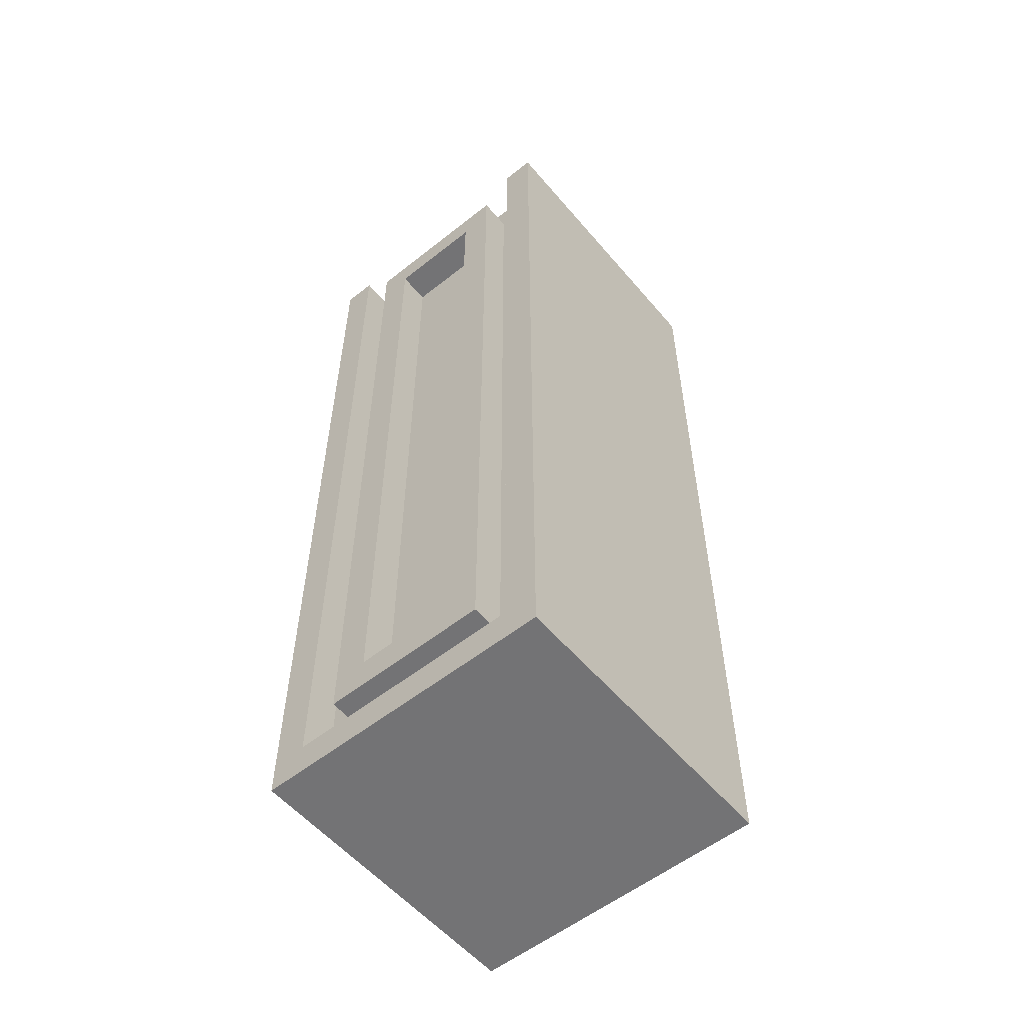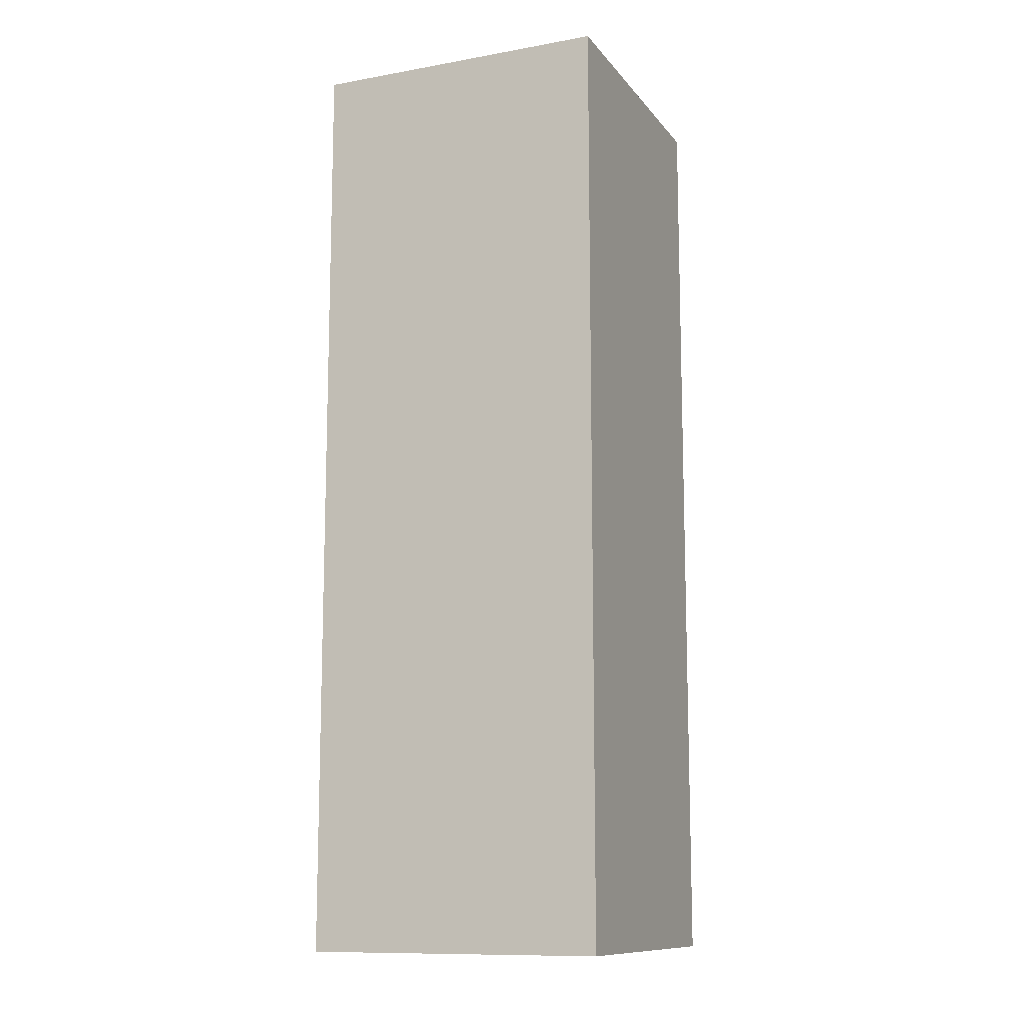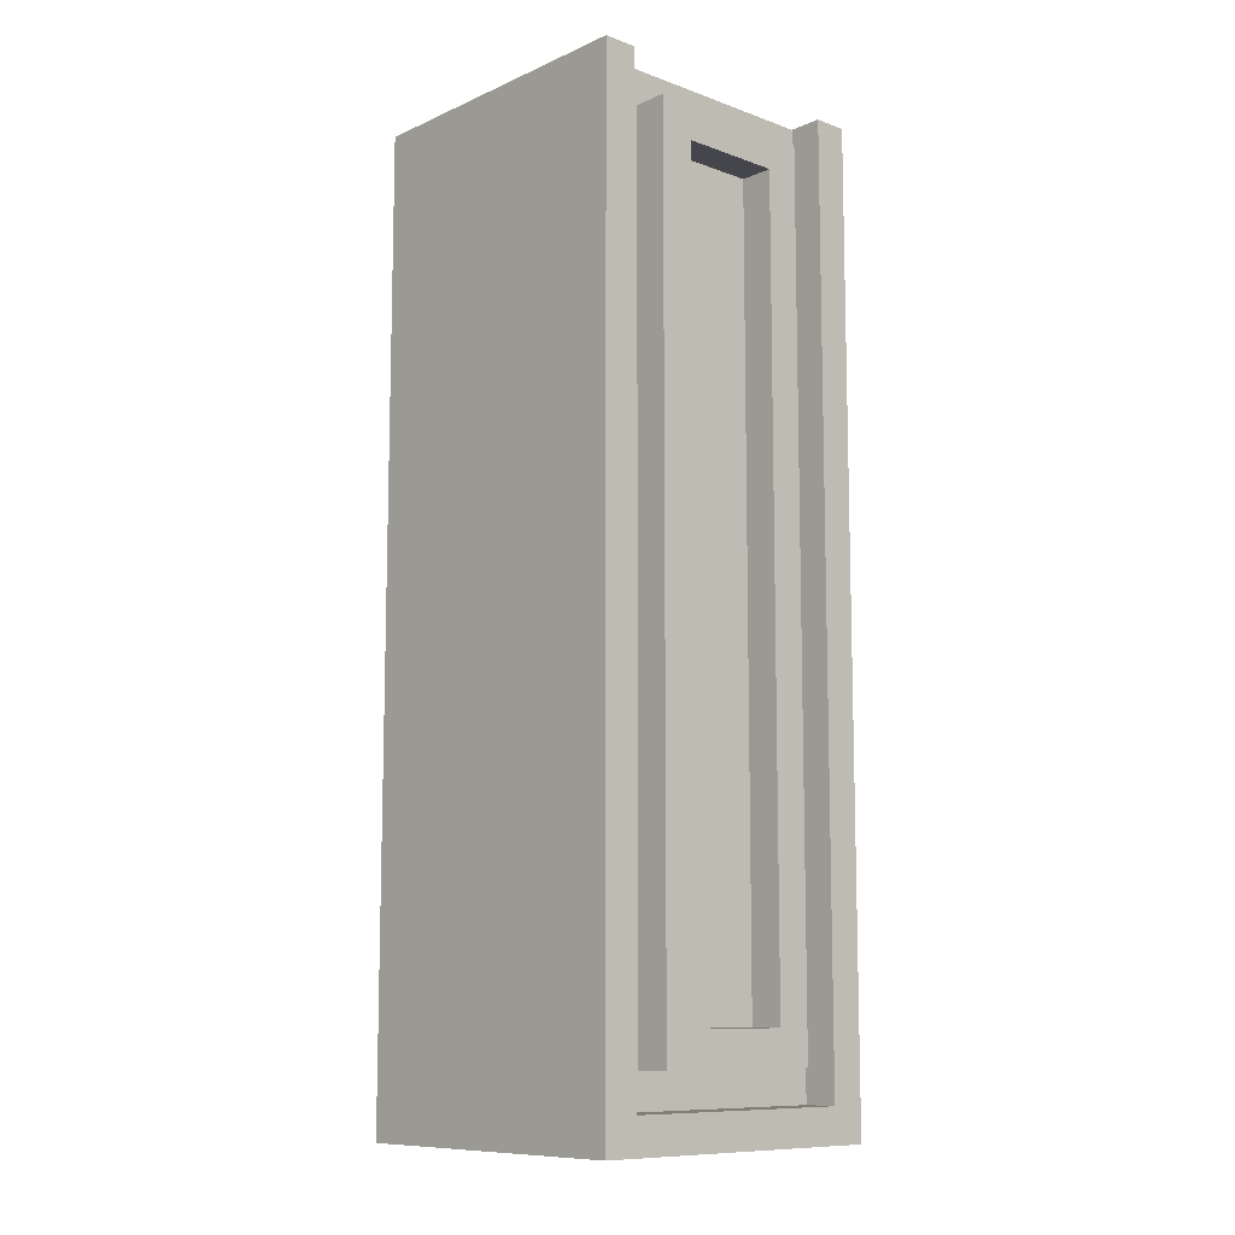
<metadata>
{"format":"obj","ext":"obj","renderer":"f3d","projection":"perspective","resolution":1024,"background":"white","views":[{"elev":-56.0,"azim":39.7,"up":"+Y"},{"elev":-11.6,"azim":113.1,"up":"+Y"},{"elev":-10.1,"azim":-132.4,"up":"+Y"}]}
</metadata>
<code>
o
v 4.8 2.6 -1.8
v 4.8 2.6 -2.7
v 4.8 2.8 -1.8
v 4.8 2.8 -2.7
v 4.8 2.9 -1.8
v 4.8 2.9 -2.7
v 4.8 3.2 -1.8
v 4.8 3.2 -2.7
v 4.8 3.3 -1.8
v 4.8 3.3 -2.7
v 4.8 3.6 -1.8
v 4.8 3.6 -2.7
v 4.8 3.7 -1.8
v 4.8 3.7 -2.7
v 4.8 4 -1.8
v 4.8 4 -2.7
v 4.8 4.1 -1.8
v 4.8 4.1 -2.7
v 4.8 4.4 -1.8
v 4.8 4.4 -2.7
v 4.8 4.5 -1.8
v 4.8 4.5 -2.7
v 4.8 4.8 -1.8
v 4.8 4.8 -2.7
v 4.8 4.9 -1.8
v 4.8 4.9 -2.7
v 4.8 5.2 -1.8
v 4.8 5.2 -2.7
v 4.8 5.3 -1.8
v 4.8 5.3 -2.7
v 4.8 5.4 -1.8
v 4.8 5.4 -2.7
v 4.6 2.8 -1.8
v 4.6 2.8 -1.9
v 4.6 5.3 -1.8
v 4.6 5.3 -1.9
v 4.2 2.9 -1.8
v 4.2 2.9 -1.9
v 4.2 5.2 -1.8
v 4.2 5.2 -1.9
v 4 2.7 -1.8
v 4 2.7 -1.9
v 4 2.8 -1.8
v 4 2.8 -1.9
v 4 2.9 -1.8
v 4 2.9 -1.9
v 4 3.2 -1.8
v 4 3.2 -1.9
v 4 3.3 -1.8
v 4 3.3 -1.9
v 4 3.6 -1.8
v 4 3.6 -1.9
v 4 3.7 -1.8
v 4 3.7 -1.9
v 4 4 -1.8
v 4 4 -1.9
v 4 4.1 -1.8
v 4 4.1 -1.9
v 4 4.4 -1.8
v 4 4.4 -1.9
v 4 4.5 -1.8
v 4 4.5 -1.9
v 4 4.8 -1.8
v 4 4.8 -1.9
v 4 4.9 -1.8
v 4 4.9 -1.9
v 4 5.2 -1.8
v 4 5.2 -1.9
v 4 5.3 -1.8
v 4 5.3 -1.9
v 4 5.4 -1.8
v 4 5.4 -1.9
v 4.7 2.7 -1.8
v 4.7 2.7 -1.9
v 4.7 2.8 -1.8
v 4.7 2.8 -1.9
v 4.7 2.9 -1.8
v 4.7 2.9 -1.9
v 4.7 3.2 -1.8
v 4.7 3.2 -1.9
v 4.7 3.3 -1.8
v 4.7 3.3 -1.9
v 4.7 3.6 -1.8
v 4.7 3.6 -1.9
v 4.7 3.7 -1.8
v 4.7 3.7 -1.9
v 4.7 4 -1.8
v 4.7 4 -1.9
v 4.7 4.1 -1.8
v 4.7 4.1 -1.9
v 4.7 4.4 -1.8
v 4.7 4.4 -1.9
v 4.7 4.5 -1.8
v 4.7 4.5 -1.9
v 4.7 4.8 -1.8
v 4.7 4.8 -1.9
v 4.7 4.9 -1.8
v 4.7 4.9 -1.9
v 4.7 5.2 -1.8
v 4.7 5.2 -1.9
v 4.7 5.3 -1.8
v 4.7 5.3 -1.9
v 4.7 5.4 -1.8
v 4.7 5.4 -1.9
v 4.5 2.9 -1.8
v 4.5 2.9 -1.9
v 4.5 5.2 -1.8
v 4.5 5.2 -1.9
v 4.1 2.8 -1.8
v 4.1 2.8 -1.9
v 4.1 5.3 -1.8
v 4.1 5.3 -1.9
v 4 2.7 -1.9
v 4 2.7 -2.6
v 4 2.8 -1.9
v 4 2.8 -2
v 4 2.8 -2.5
v 4 2.8 -2.6
v 4 2.9 -1.9
v 4 2.9 -2.1
v 4 2.9 -2.4
v 4 2.9 -2.6
v 4 3.2 -1.9
v 4 3.2 -2.6
v 4 3.3 -1.9
v 4 3.3 -2.6
v 4 3.6 -1.9
v 4 3.6 -2.6
v 4 3.7 -1.9
v 4 3.7 -2.6
v 4 4 -1.9
v 4 4 -2.6
v 4 4.1 -1.9
v 4 4.1 -2.6
v 4 4.4 -1.9
v 4 4.4 -2.6
v 4 4.5 -1.9
v 4 4.5 -2.6
v 4 4.8 -1.9
v 4 4.8 -2.6
v 4 4.9 -1.9
v 4 4.9 -2.6
v 4 5.2 -1.9
v 4 5.2 -2.1
v 4 5.2 -2.4
v 4 5.2 -2.6
v 4 5.3 -1.9
v 4 5.3 -2
v 4 5.3 -2.5
v 4 5.3 -2.6
v 4 5.4 -1.9
v 4 5.4 -2.6
v 3.9 2.6 -1.8
v 3.9 2.6 -2.7
v 3.9 2.7 -1.9
v 3.9 2.7 -2.6
v 3.9 2.8 -1.8
v 3.9 2.8 -1.9
v 3.9 2.8 -2
v 3.9 2.8 -2.5
v 3.9 2.8 -2.6
v 3.9 2.8 -2.7
v 3.9 2.9 -1.8
v 3.9 2.9 -1.9
v 3.9 2.9 -2.1
v 3.9 2.9 -2.4
v 3.9 2.9 -2.6
v 3.9 2.9 -2.7
v 3.9 3.2 -1.8
v 3.9 3.2 -1.9
v 3.9 3.2 -2.6
v 3.9 3.2 -2.7
v 3.9 3.3 -1.8
v 3.9 3.3 -1.9
v 3.9 3.3 -2.6
v 3.9 3.3 -2.7
v 3.9 3.6 -1.8
v 3.9 3.6 -1.9
v 3.9 3.6 -2.6
v 3.9 3.6 -2.7
v 3.9 3.7 -1.8
v 3.9 3.7 -1.9
v 3.9 3.7 -2.6
v 3.9 3.7 -2.7
v 3.9 4 -1.8
v 3.9 4 -1.9
v 3.9 4 -2.6
v 3.9 4 -2.7
v 3.9 4.1 -1.8
v 3.9 4.1 -1.9
v 3.9 4.1 -2.6
v 3.9 4.1 -2.7
v 3.9 4.4 -1.8
v 3.9 4.4 -1.9
v 3.9 4.4 -2.6
v 3.9 4.4 -2.7
v 3.9 4.5 -1.8
v 3.9 4.5 -1.9
v 3.9 4.5 -2.6
v 3.9 4.5 -2.7
v 3.9 4.8 -1.8
v 3.9 4.8 -1.9
v 3.9 4.8 -2.6
v 3.9 4.8 -2.7
v 3.9 4.9 -1.8
v 3.9 4.9 -1.9
v 3.9 4.9 -2.6
v 3.9 4.9 -2.7
v 3.9 5.2 -1.8
v 3.9 5.2 -1.9
v 3.9 5.2 -2.1
v 3.9 5.2 -2.4
v 3.9 5.2 -2.6
v 3.9 5.2 -2.7
v 3.9 5.3 -1.8
v 3.9 5.3 -1.9
v 3.9 5.3 -2
v 3.9 5.3 -2.5
v 3.9 5.3 -2.6
v 3.9 5.3 -2.7
v 3.9 5.4 -1.8
v 3.9 5.4 -1.9
v 3.9 5.4 -2.6
v 3.9 5.4 -2.7
v 4.8 2.6 -1.8
v 4.8 2.8 -1.8
v 4.8 2.9 -1.8
v 4.8 3.2 -1.8
v 4.8 3.3 -1.8
v 4.8 3.6 -1.8
v 4.8 3.7 -1.8
v 4.8 4 -1.8
v 4.8 4.1 -1.8
v 4.8 4.4 -1.8
v 4.8 4.5 -1.8
v 4.8 4.8 -1.8
v 4.8 4.9 -1.8
v 4.8 5.2 -1.8
v 4.8 5.3 -1.8
v 4.8 5.4 -1.8
v 4.7 2.7 -1.8
v 4.7 2.8 -1.8
v 4.7 2.9 -1.8
v 4.7 3.2 -1.8
v 4.7 3.3 -1.8
v 4.7 3.6 -1.8
v 4.7 3.7 -1.8
v 4.7 4 -1.8
v 4.7 4.1 -1.8
v 4.7 4.4 -1.8
v 4.7 4.5 -1.8
v 4.7 4.8 -1.8
v 4.7 4.9 -1.8
v 4.7 5.2 -1.8
v 4.7 5.3 -1.8
v 4.7 5.4 -1.8
v 4.6 2.8 -1.8
v 4.6 5.3 -1.8
v 4.5 2.9 -1.8
v 4.5 5.2 -1.8
v 4.2 2.9 -1.8
v 4.2 5.2 -1.8
v 4.1 2.8 -1.8
v 4.1 5.3 -1.8
v 4 2.7 -1.8
v 4 2.8 -1.8
v 4 2.9 -1.8
v 4 3.2 -1.8
v 4 3.3 -1.8
v 4 3.6 -1.8
v 4 3.7 -1.8
v 4 4 -1.8
v 4 4.1 -1.8
v 4 4.4 -1.8
v 4 4.5 -1.8
v 4 4.8 -1.8
v 4 4.9 -1.8
v 4 5.2 -1.8
v 4 5.3 -1.8
v 4 5.4 -1.8
v 3.9 2.6 -1.8
v 3.9 2.8 -1.8
v 3.9 2.9 -1.8
v 3.9 3.2 -1.8
v 3.9 3.3 -1.8
v 3.9 3.6 -1.8
v 3.9 3.7 -1.8
v 3.9 4 -1.8
v 3.9 4.1 -1.8
v 3.9 4.4 -1.8
v 3.9 4.5 -1.8
v 3.9 4.8 -1.8
v 3.9 4.9 -1.8
v 3.9 5.2 -1.8
v 3.9 5.3 -1.8
v 3.9 5.4 -1.8
v 4.7 2.7 -1.9
v 4.7 2.8 -1.9
v 4.7 2.9 -1.9
v 4.7 3.2 -1.9
v 4.7 3.3 -1.9
v 4.7 3.6 -1.9
v 4.7 3.7 -1.9
v 4.7 4 -1.9
v 4.7 4.1 -1.9
v 4.7 4.4 -1.9
v 4.7 4.5 -1.9
v 4.7 4.8 -1.9
v 4.7 4.9 -1.9
v 4.7 5.2 -1.9
v 4.7 5.3 -1.9
v 4.7 5.4 -1.9
v 4.6 2.8 -1.9
v 4.6 5.3 -1.9
v 4.5 2.9 -1.9
v 4.5 5.2 -1.9
v 4.2 2.9 -1.9
v 4.2 5.2 -1.9
v 4.1 2.8 -1.9
v 4.1 5.3 -1.9
v 4 2.7 -1.9
v 4 2.8 -1.9
v 4 2.9 -1.9
v 4 3.2 -1.9
v 4 3.3 -1.9
v 4 3.6 -1.9
v 4 3.7 -1.9
v 4 4 -1.9
v 4 4.1 -1.9
v 4 4.4 -1.9
v 4 4.5 -1.9
v 4 4.8 -1.9
v 4 4.9 -1.9
v 4 5.2 -1.9
v 4 5.3 -1.9
v 4 5.4 -1.9
v 4 2.8 -2
v 4 5.3 -2
v 3.9 2.8 -2
v 3.9 5.3 -2
v 4 2.9 -2.4
v 4 5.2 -2.4
v 3.9 2.9 -2.4
v 3.9 5.2 -2.4
v 4 2.7 -2.6
v 4 2.8 -2.6
v 4 2.9 -2.6
v 4 3.2 -2.6
v 4 3.3 -2.6
v 4 3.6 -2.6
v 4 3.7 -2.6
v 4 4 -2.6
v 4 4.1 -2.6
v 4 4.4 -2.6
v 4 4.5 -2.6
v 4 4.8 -2.6
v 4 4.9 -2.6
v 4 5.2 -2.6
v 4 5.3 -2.6
v 4 5.4 -2.6
v 3.9 2.7 -2.6
v 3.9 2.8 -2.6
v 3.9 2.9 -2.6
v 3.9 3.2 -2.6
v 3.9 3.3 -2.6
v 3.9 3.6 -2.6
v 3.9 3.7 -2.6
v 3.9 4 -2.6
v 3.9 4.1 -2.6
v 3.9 4.4 -2.6
v 3.9 4.5 -2.6
v 3.9 4.8 -2.6
v 3.9 4.9 -2.6
v 3.9 5.2 -2.6
v 3.9 5.3 -2.6
v 3.9 5.4 -2.6
v 4 2.7 -1.9
v 4 2.8 -1.9
v 4 2.9 -1.9
v 4 3.2 -1.9
v 4 3.3 -1.9
v 4 3.6 -1.9
v 4 3.7 -1.9
v 4 4 -1.9
v 4 4.1 -1.9
v 4 4.4 -1.9
v 4 4.5 -1.9
v 4 4.8 -1.9
v 4 4.9 -1.9
v 4 5.2 -1.9
v 4 5.3 -1.9
v 4 5.4 -1.9
v 3.9 2.7 -1.9
v 3.9 2.8 -1.9
v 3.9 2.9 -1.9
v 3.9 3.2 -1.9
v 3.9 3.3 -1.9
v 3.9 3.6 -1.9
v 3.9 3.7 -1.9
v 3.9 4 -1.9
v 3.9 4.1 -1.9
v 3.9 4.4 -1.9
v 3.9 4.5 -1.9
v 3.9 4.8 -1.9
v 3.9 4.9 -1.9
v 3.9 5.2 -1.9
v 3.9 5.3 -1.9
v 3.9 5.4 -1.9
v 4 2.9 -2.1
v 4 5.2 -2.1
v 3.9 2.9 -2.1
v 3.9 5.2 -2.1
v 4 2.8 -2.5
v 4 5.3 -2.5
v 3.9 2.8 -2.5
v 3.9 5.3 -2.5
v 4.8 2.6 -2.7
v 4.8 2.8 -2.7
v 4.8 2.9 -2.7
v 4.8 3.2 -2.7
v 4.8 3.3 -2.7
v 4.8 3.6 -2.7
v 4.8 3.7 -2.7
v 4.8 4 -2.7
v 4.8 4.1 -2.7
v 4.8 4.4 -2.7
v 4.8 4.5 -2.7
v 4.8 4.8 -2.7
v 4.8 4.9 -2.7
v 4.8 5.2 -2.7
v 4.8 5.3 -2.7
v 4.8 5.4 -2.7
v 3.9 2.6 -2.7
v 3.9 2.8 -2.7
v 3.9 2.9 -2.7
v 3.9 3.2 -2.7
v 3.9 3.3 -2.7
v 3.9 3.6 -2.7
v 3.9 3.7 -2.7
v 3.9 4 -2.7
v 3.9 4.1 -2.7
v 3.9 4.4 -2.7
v 3.9 4.5 -2.7
v 3.9 4.8 -2.7
v 3.9 4.9 -2.7
v 3.9 5.2 -2.7
v 3.9 5.3 -2.7
v 3.9 5.4 -2.7
v 4.8 2.6 -1.8
v 3.9 2.6 -1.8
v 4.7 2.6 -1.9
v 4 2.6 -1.9
v 4.7 2.6 -2.6
v 4 2.6 -2.6
v 4.8 2.6 -2.7
v 3.9 2.6 -2.7
v 4.6 2.8 -1.8
v 4.1 2.8 -1.8
v 4.6 2.8 -1.9
v 4.1 2.8 -1.9
v 4 2.8 -2
v 3.9 2.8 -2
v 4 2.8 -2.5
v 3.9 2.8 -2.5
v 4.5 5.2 -1.8
v 4.2 5.2 -1.8
v 4.5 5.2 -1.9
v 4.2 5.2 -1.9
v 4 5.2 -2.1
v 3.9 5.2 -2.1
v 4 5.2 -2.4
v 3.9 5.2 -2.4
v 4.7 2.7 -1.8
v 4 2.7 -1.8
v 4.7 2.7 -1.9
v 4 2.7 -1.9
v 3.9 2.7 -1.9
v 4 2.7 -2.6
v 3.9 2.7 -2.6
v 4.5 2.9 -1.8
v 4.2 2.9 -1.8
v 4.5 2.9 -1.9
v 4.2 2.9 -1.9
v 4 2.9 -2.1
v 3.9 2.9 -2.1
v 4 2.9 -2.4
v 3.9 2.9 -2.4
v 4.6 5.3 -1.8
v 4.1 5.3 -1.8
v 4.6 5.3 -1.9
v 4.1 5.3 -1.9
v 4 5.3 -2
v 3.9 5.3 -2
v 4 5.3 -2.5
v 3.9 5.3 -2.5
v 4.8 5.4 -1.8
v 4.7 5.4 -1.8
v 4 5.4 -1.8
v 3.9 5.4 -1.8
v 4.7 5.4 -1.9
v 4 5.4 -1.9
v 3.9 5.4 -1.9
v 4.7 5.4 -2.6
v 4 5.4 -2.6
v 3.9 5.4 -2.6
v 4.8 5.4 -2.7
v 3.9 5.4 -2.7
f 1 2 3
f 3 2 4
f 3 4 5
f 5 4 6
f 5 6 7
f 7 6 8
f 7 8 9
f 9 8 10
f 9 10 11
f 11 10 12
f 11 12 13
f 13 12 14
f 13 14 15
f 15 14 16
f 15 16 17
f 17 16 18
f 17 18 19
f 19 18 20
f 19 20 21
f 21 20 22
f 21 22 23
f 23 22 24
f 23 24 25
f 25 24 26
f 25 26 27
f 27 26 28
f 27 28 29
f 29 28 30
f 29 30 31
f 31 30 32
f 33 34 35
f 35 34 36
f 37 38 39
f 39 38 40
f 41 42 43
f 43 42 44
f 43 44 45
f 45 44 46
f 45 46 47
f 47 46 48
f 47 48 49
f 49 48 50
f 49 50 51
f 51 50 52
f 51 52 53
f 53 52 54
f 53 54 55
f 55 54 56
f 55 56 57
f 57 56 58
f 57 58 59
f 59 58 60
f 59 60 61
f 61 60 62
f 61 62 63
f 63 62 64
f 63 64 65
f 65 64 66
f 65 66 67
f 67 66 68
f 67 68 69
f 69 68 70
f 69 70 71
f 71 70 72
f 75 74 73
f 76 74 75
f 77 76 75
f 78 76 77
f 79 78 77
f 80 78 79
f 81 80 79
f 82 80 81
f 83 82 81
f 84 82 83
f 85 84 83
f 86 84 85
f 87 86 85
f 88 86 87
f 89 88 87
f 90 88 89
f 91 90 89
f 92 90 91
f 93 92 91
f 94 92 93
f 95 94 93
f 96 94 95
f 97 96 95
f 98 96 97
f 99 98 97
f 100 98 99
f 101 100 99
f 102 100 101
f 103 102 101
f 104 102 103
f 107 106 105
f 108 106 107
f 111 110 109
f 112 110 111
f 115 114 113
f 116 114 115
f 117 114 116
f 118 114 117
f 119 116 115
f 122 118 117
f 123 116 119
f 124 122 117
f 125 116 123
f 126 124 117
f 127 116 125
f 128 126 117
f 129 116 127
f 130 128 117
f 131 116 129
f 132 130 117
f 133 116 131
f 134 132 117
f 135 116 133
f 136 134 117
f 137 116 135
f 138 136 117
f 139 116 137
f 140 138 117
f 141 116 139
f 142 140 117
f 143 116 141
f 144 121 120
f 145 121 144
f 146 142 117
f 147 116 143
f 148 116 147
f 149 146 117
f 150 146 149
f 151 148 147
f 151 149 148
f 151 150 149
f 152 150 151
f 155 154 153
f 156 154 155
f 157 155 153
f 158 155 157
f 161 154 156
f 162 154 161
f 163 158 157
f 164 158 163
f 165 160 159
f 166 160 165
f 167 162 161
f 168 162 167
f 169 164 163
f 170 164 169
f 171 168 167
f 172 168 171
f 173 170 169
f 174 170 173
f 175 172 171
f 176 172 175
f 177 174 173
f 178 174 177
f 179 176 175
f 180 176 179
f 181 178 177
f 182 178 181
f 183 180 179
f 184 180 183
f 185 182 181
f 186 182 185
f 187 184 183
f 188 184 187
f 189 186 185
f 190 186 189
f 191 188 187
f 192 188 191
f 193 190 189
f 194 190 193
f 195 192 191
f 196 192 195
f 197 194 193
f 198 194 197
f 199 196 195
f 200 196 199
f 201 198 197
f 202 198 201
f 203 200 199
f 204 200 203
f 205 202 201
f 206 202 205
f 207 204 203
f 208 204 207
f 209 206 205
f 210 206 209
f 211 165 159
f 212 160 166
f 213 208 207
f 214 208 213
f 215 210 209
f 216 210 215
f 217 211 159
f 217 212 211
f 218 160 212
f 218 212 217
f 219 214 213
f 220 214 219
f 221 216 215
f 222 216 221
f 223 220 219
f 224 220 223
f 225 226 241
f 226 227 242
f 241 226 242
f 227 228 243
f 242 227 243
f 228 229 244
f 243 228 244
f 229 230 245
f 244 229 245
f 230 231 246
f 245 230 246
f 231 232 247
f 246 231 247
f 232 233 248
f 247 232 248
f 233 234 249
f 248 233 249
f 234 235 250
f 249 234 250
f 235 236 251
f 250 235 251
f 236 237 252
f 251 236 252
f 237 238 253
f 252 237 253
f 238 239 254
f 253 238 254
f 239 240 255
f 254 239 255
f 255 240 256
f 257 258 259
f 259 258 260
f 257 259 261
f 260 258 262
f 257 261 263
f 261 262 263
f 262 258 264
f 263 262 264
f 225 241 265
f 225 265 281
f 265 266 281
f 266 267 282
f 281 266 282
f 267 268 283
f 282 267 283
f 268 269 284
f 283 268 284
f 269 270 285
f 284 269 285
f 270 271 286
f 285 270 286
f 271 272 287
f 286 271 287
f 272 273 288
f 287 272 288
f 273 274 289
f 288 273 289
f 274 275 290
f 289 274 290
f 275 276 291
f 290 275 291
f 276 277 292
f 291 276 292
f 277 278 293
f 292 277 293
f 278 279 294
f 293 278 294
f 279 280 295
f 294 279 295
f 295 280 296
f 297 298 313
f 311 312 313
f 310 311 313
f 309 310 313
f 308 309 313
f 307 308 313
f 306 307 313
f 305 306 313
f 304 305 313
f 303 304 313
f 302 303 313
f 301 302 313
f 300 301 313
f 299 300 313
f 298 299 313
f 313 312 314
f 315 316 317
f 317 316 318
f 297 313 319
f 314 312 320
f 297 319 321
f 319 320 321
f 321 320 322
f 322 320 323
f 323 320 324
f 324 320 325
f 325 320 326
f 326 320 327
f 327 320 328
f 328 320 329
f 329 320 330
f 330 320 331
f 331 320 332
f 332 320 333
f 333 320 334
f 320 312 335
f 334 320 335
f 335 312 336
f 337 338 339
f 339 338 340
f 341 342 343
f 343 342 344
f 345 346 361
f 346 347 362
f 361 346 362
f 347 348 363
f 362 347 363
f 348 349 364
f 363 348 364
f 349 350 365
f 364 349 365
f 350 351 366
f 365 350 366
f 351 352 367
f 366 351 367
f 352 353 368
f 367 352 368
f 353 354 369
f 368 353 369
f 354 355 370
f 369 354 370
f 355 356 371
f 370 355 371
f 356 357 372
f 371 356 372
f 357 358 373
f 372 357 373
f 358 359 374
f 373 358 374
f 359 360 375
f 374 359 375
f 375 360 376
f 393 378 377
f 394 379 378
f 394 378 393
f 395 380 379
f 395 379 394
f 396 381 380
f 396 380 395
f 397 382 381
f 397 381 396
f 398 383 382
f 398 382 397
f 399 384 383
f 399 383 398
f 400 385 384
f 400 384 399
f 401 386 385
f 401 385 400
f 402 387 386
f 402 386 401
f 403 388 387
f 403 387 402
f 404 389 388
f 404 388 403
f 405 390 389
f 405 389 404
f 406 391 390
f 406 390 405
f 407 392 391
f 407 391 406
f 408 392 407
f 411 410 409
f 412 410 411
f 415 414 413
f 416 414 415
f 433 418 417
f 434 419 418
f 434 418 433
f 435 420 419
f 435 419 434
f 436 421 420
f 436 420 435
f 437 422 421
f 437 421 436
f 438 423 422
f 438 422 437
f 439 424 423
f 439 423 438
f 440 425 424
f 440 424 439
f 441 426 425
f 441 425 440
f 442 427 426
f 442 426 441
f 443 428 427
f 443 427 442
f 444 429 428
f 444 428 443
f 445 430 429
f 445 429 444
f 446 431 430
f 446 430 445
f 447 432 431
f 447 431 446
f 448 432 447
f 449 450 451
f 451 450 452
f 449 451 453
f 451 452 453
f 452 450 454
f 453 452 454
f 449 453 455
f 453 454 455
f 454 450 456
f 455 454 456
f 457 458 459
f 459 458 460
f 461 462 463
f 463 462 464
f 465 466 467
f 467 466 468
f 469 470 471
f 471 470 472
f 475 474 473
f 476 474 475
f 478 477 476
f 479 477 478
f 482 481 480
f 483 481 482
f 486 485 484
f 487 485 486
f 490 489 488
f 491 489 490
f 494 493 492
f 495 493 494
f 500 497 496
f 501 499 498
f 502 499 501
f 503 500 496
f 503 501 500
f 504 501 503
f 506 503 496
f 506 505 504
f 506 504 503
f 507 505 506

</code>
